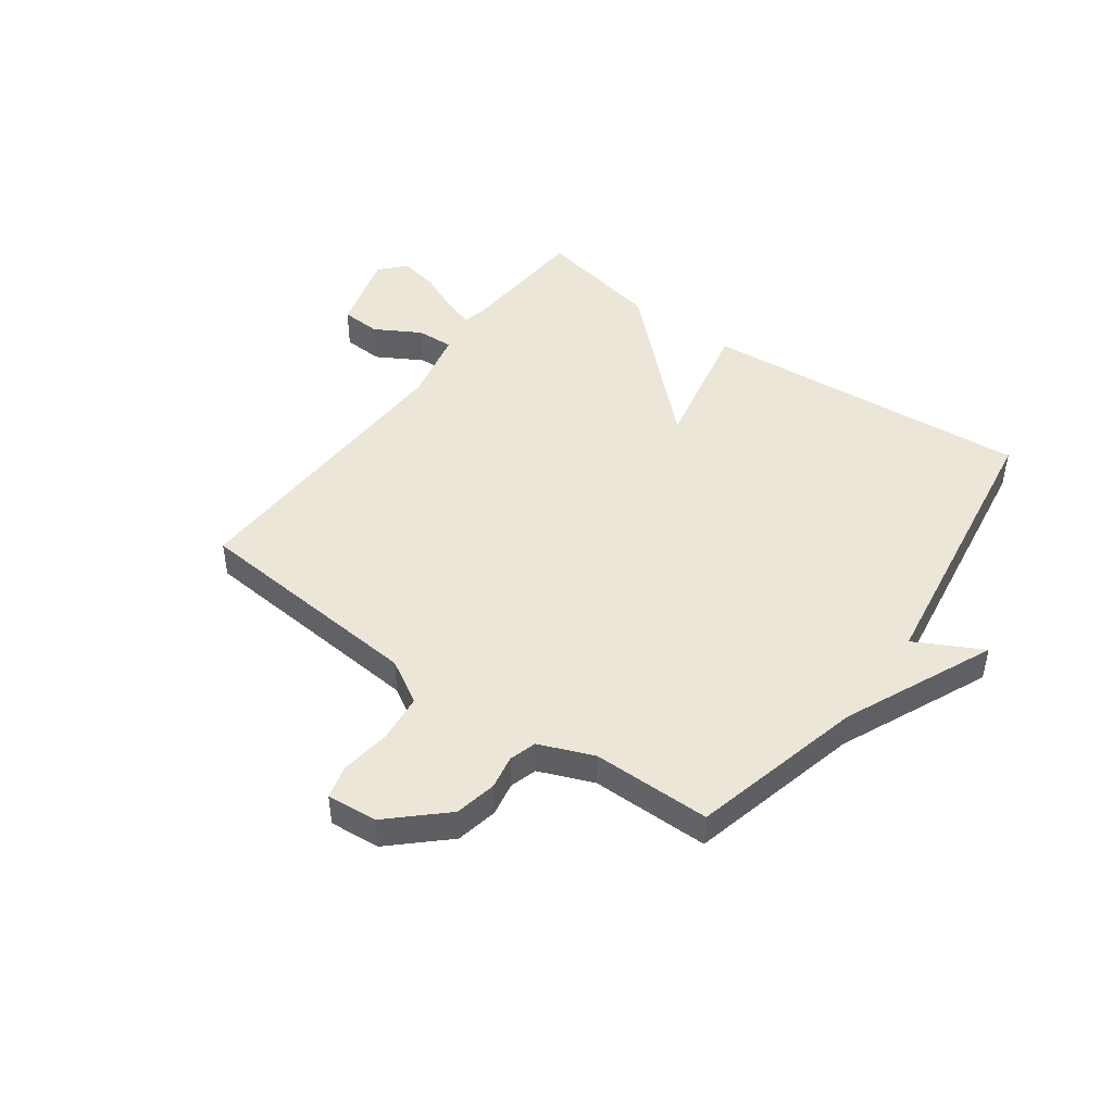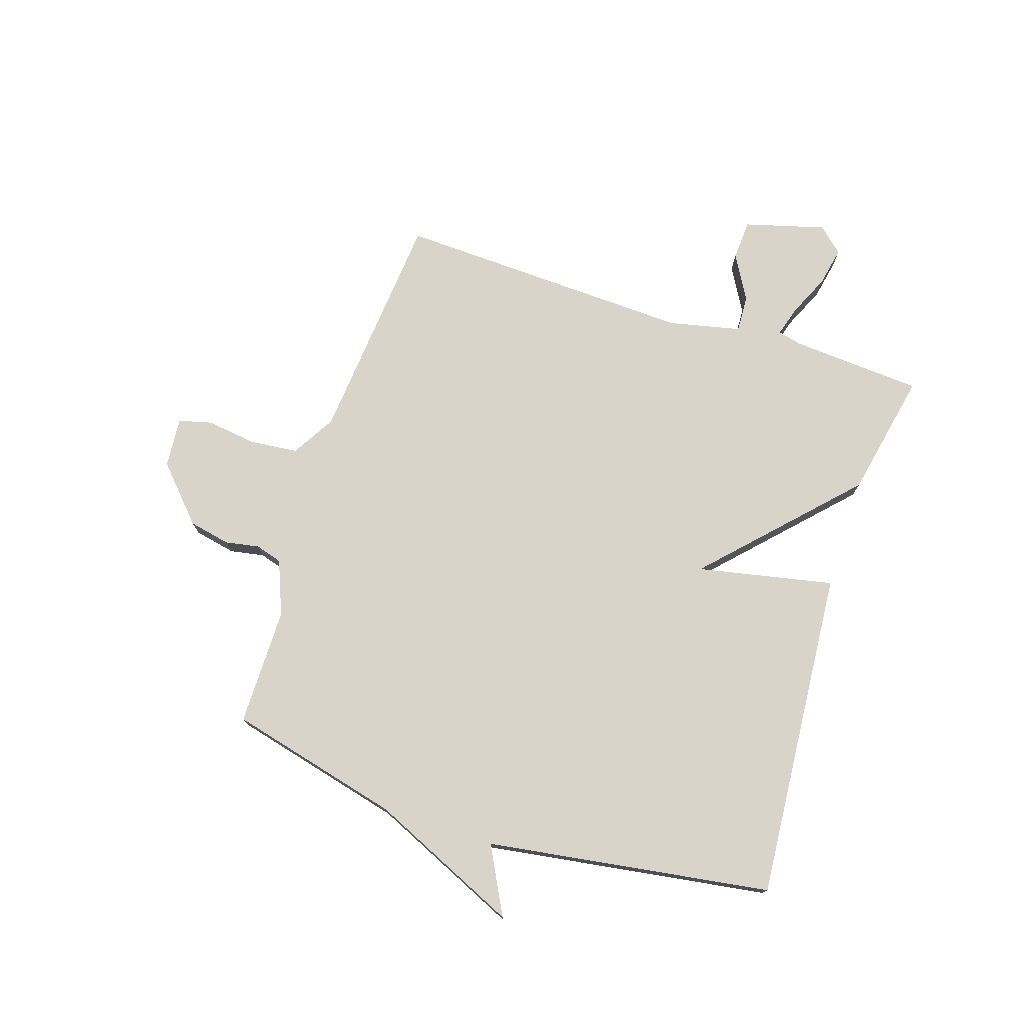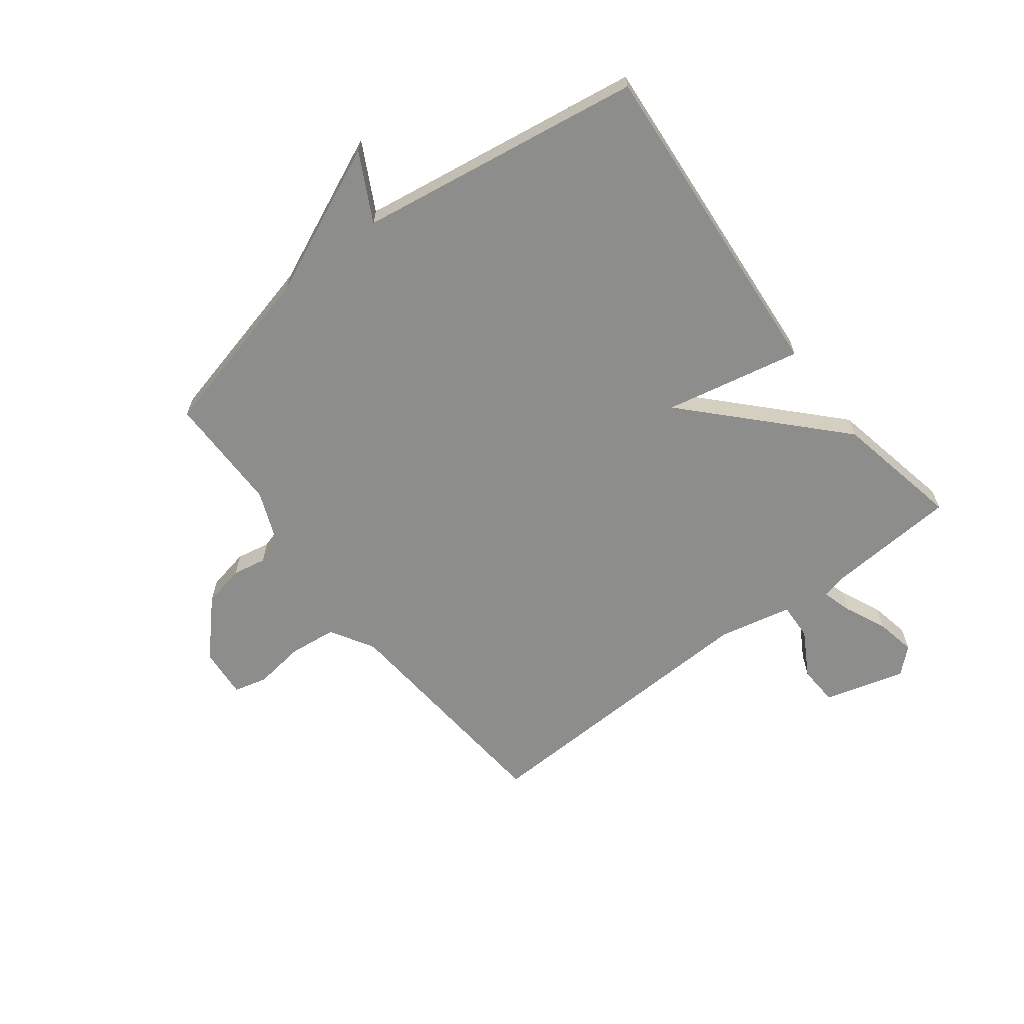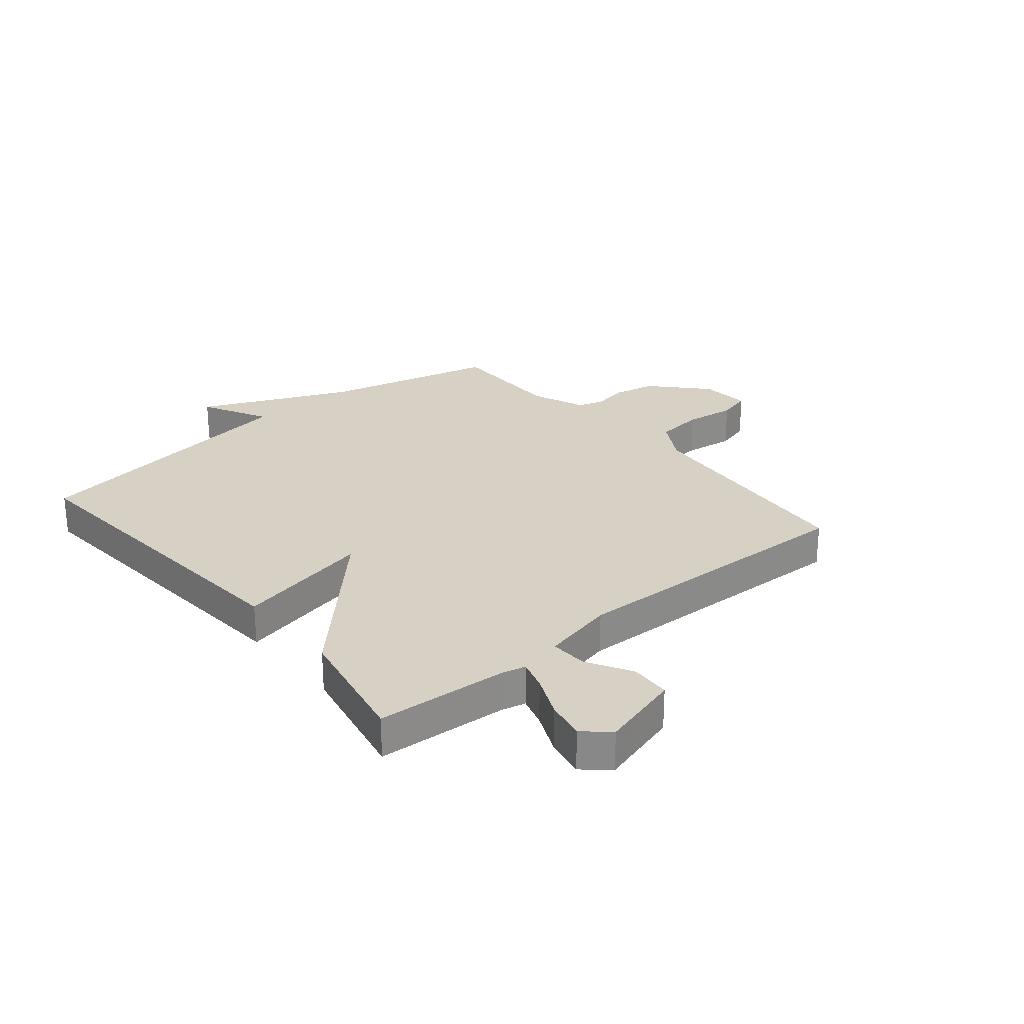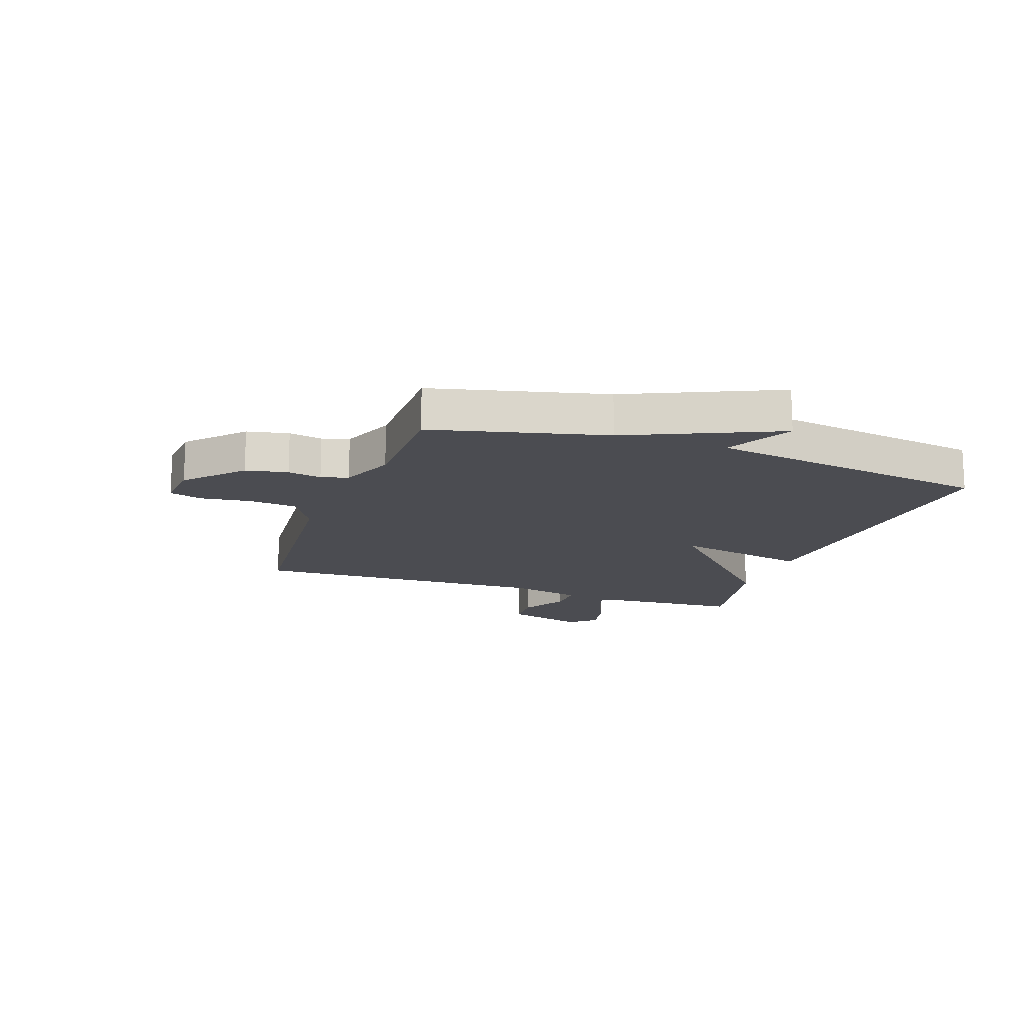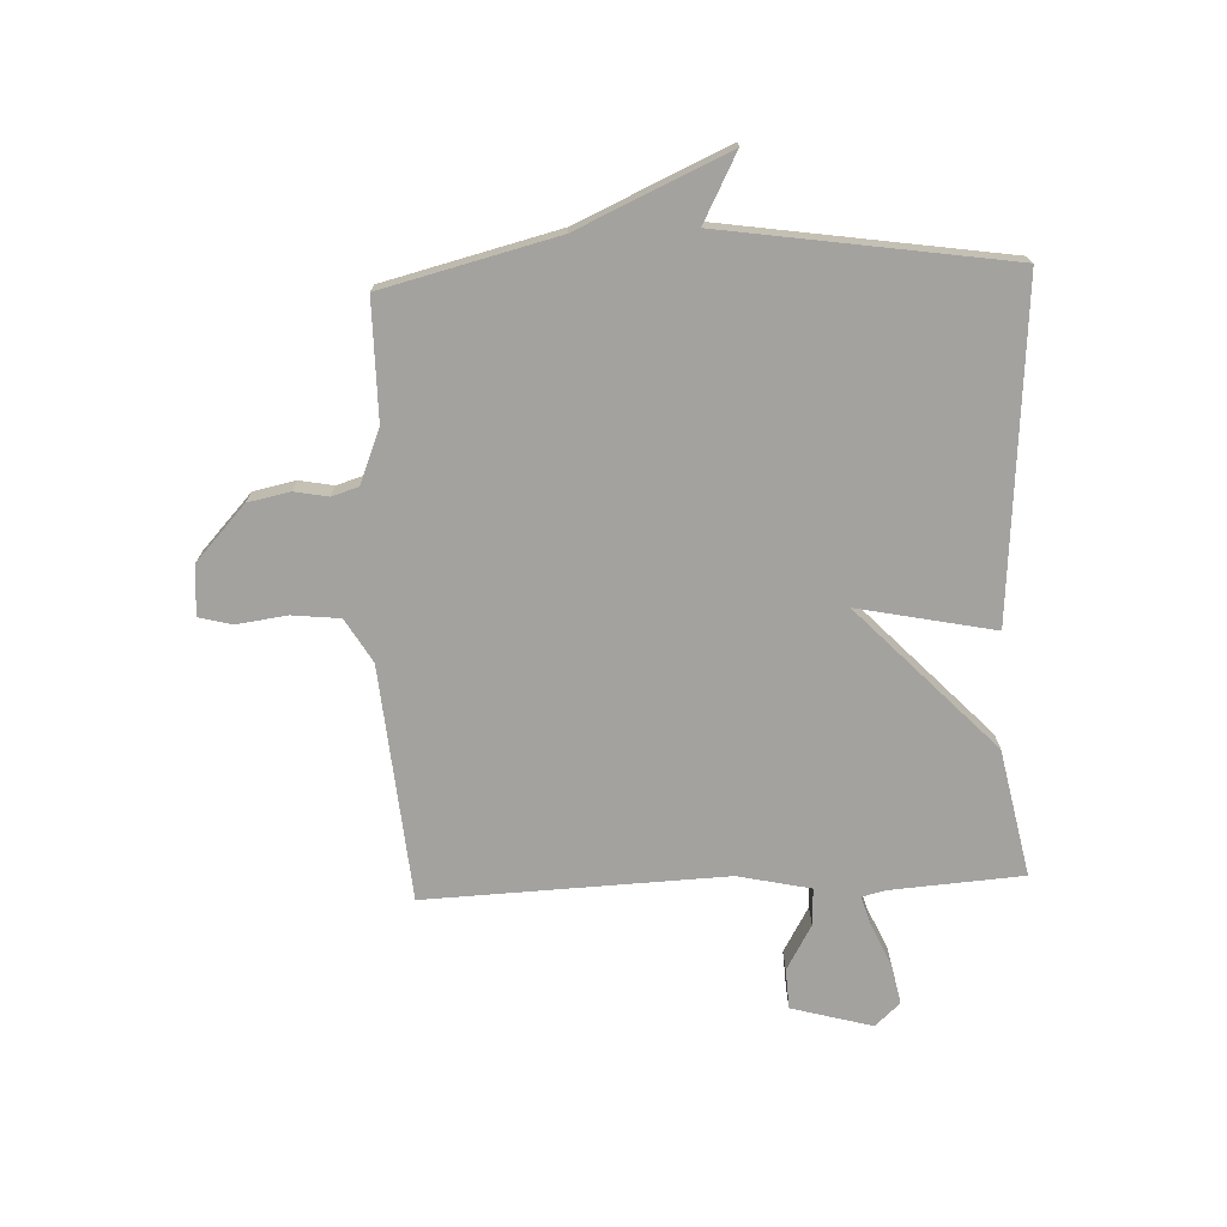
<metadata>
{"format":"obj","ext":"obj","renderer":"f3d","projection":"perspective","resolution":1024,"background":"white","views":[{"elev":46.3,"azim":35.8,"up":"+Y"},{"elev":75.3,"azim":108.0,"up":"+Y"},{"elev":-64.5,"azim":127.3,"up":"+Y"},{"elev":26.8,"azim":-130.0,"up":"+Y"},{"elev":-15.5,"azim":70.4,"up":"+Y"},{"elev":-72.5,"azim":92.5,"up":"+Y"}]}
</metadata>
<code>
v 0.5 0.07 -0.5
v -0.079 0.07 -0.455
v -0.03 0.07 -0.217
v -0.279 0.07 -0.455
v -0.5 0.07 -0.5
v -0.516 0.07 -0.27
v -0.526 0.07 -0.228
v -0.579 0.07 -0.244
v -0.652 0.07 -0.277
v -0.721 0.07 -0.291
v -0.761 0.07 -0.247
v -0.722 0.07 -0.106
v -0.652 0.07 -0.102
v -0.573 0.07 -0.147
v -0.508 0.07 -0.15
v -0.48 0.07 -0.023
v -0.5 0.07 0.5
v -0.089 0.07 0.536
v -0.013 0.07 0.581
v -0.004 0.07 0.665
v -0.016 0.07 0.753
v -0.001 0.07 0.811
v 0.087 0.07 0.804
v 0.181 0.07 0.717
v 0.196 0.07 0.644
v 0.185 0.07 0.585
v 0.199 0.07 0.538
v 0.294 0.07 0.5
v 0.5 0.07 0.5
v 0.575 0.07 0.198
v 0.692 0.07 -0.063
v 0.575 0.07 -0.002
v 0.5 0 -0.5
v -0.079 0 -0.455
v -0.03 0 -0.217
v -0.279 0 -0.455
v -0.5 0 -0.5
v -0.516 0 -0.27
v -0.526 0 -0.228
v -0.579 0 -0.244
v -0.652 0 -0.277
v -0.721 0 -0.291
v -0.761 0 -0.247
v -0.722 0 -0.106
v -0.652 0 -0.102
v -0.573 0 -0.147
v -0.508 0 -0.15
v -0.48 0 -0.023
v -0.5 0 0.5
v -0.089 0 0.536
v -0.013 0 0.581
v -0.004 0 0.665
v -0.016 0 0.753
v -0.001 0 0.811
v 0.087 0 0.804
v 0.181 0 0.717
v 0.196 0 0.644
v 0.185 0 0.585
v 0.199 0 0.538
v 0.294 0 0.5
v 0.5 0 0.5
v 0.575 0 0.198
v 0.692 0 -0.063
v 0.575 0 -0.002
f 30 31 32
f 1 2 3
f 32 1 3
f 30 32 3
f 29 30 3
f 28 29 3
f 4 5 6
f 3 4 6
f 28 3 6
f 27 28 6
f 26 27 6 7
f 24 25 26
f 23 24 26
f 22 23 26
f 21 22 26
f 20 21 26
f 19 20 26
f 18 19 26 7
f 16 17 18
f 15 16 18
f 15 18 7
f 14 15 7 8
f 12 13 14
f 11 12 14
f 10 11 14
f 9 10 14
f 8 9 14
f 64 63 62
f 35 34 33
f 35 33 64
f 35 64 62
f 35 62 61
f 35 61 60
f 38 37 36
f 38 36 35
f 38 35 60
f 38 60 59
f 39 38 59 58
f 58 57 56
f 58 56 55
f 58 55 54
f 58 54 53
f 58 53 52
f 58 52 51
f 39 58 51 50
f 50 49 48
f 50 48 47
f 39 50 47
f 40 39 47 46
f 46 45 44
f 46 44 43
f 46 43 42
f 46 42 41
f 46 41 40
f 1 33 34 2
f 2 34 35 3
f 3 35 36 4
f 4 36 37 5
f 5 37 38 6
f 6 38 39 7
f 7 39 40 8
f 8 40 41 9
f 9 41 42 10
f 10 42 43 11
f 11 43 44 12
f 12 44 45 13
f 13 45 46 14
f 14 46 47 15
f 15 47 48 16
f 16 48 49 17
f 17 49 50 18
f 18 50 51 19
f 19 51 52 20
f 20 52 53 21
f 21 53 54 22
f 22 54 55 23
f 23 55 56 24
f 24 56 57 25
f 25 57 58 26
f 26 58 59 27
f 27 59 60 28
f 28 60 61 29
f 29 61 62 30
f 30 62 63 31
f 31 63 64 32
f 32 64 33 1

</code>
